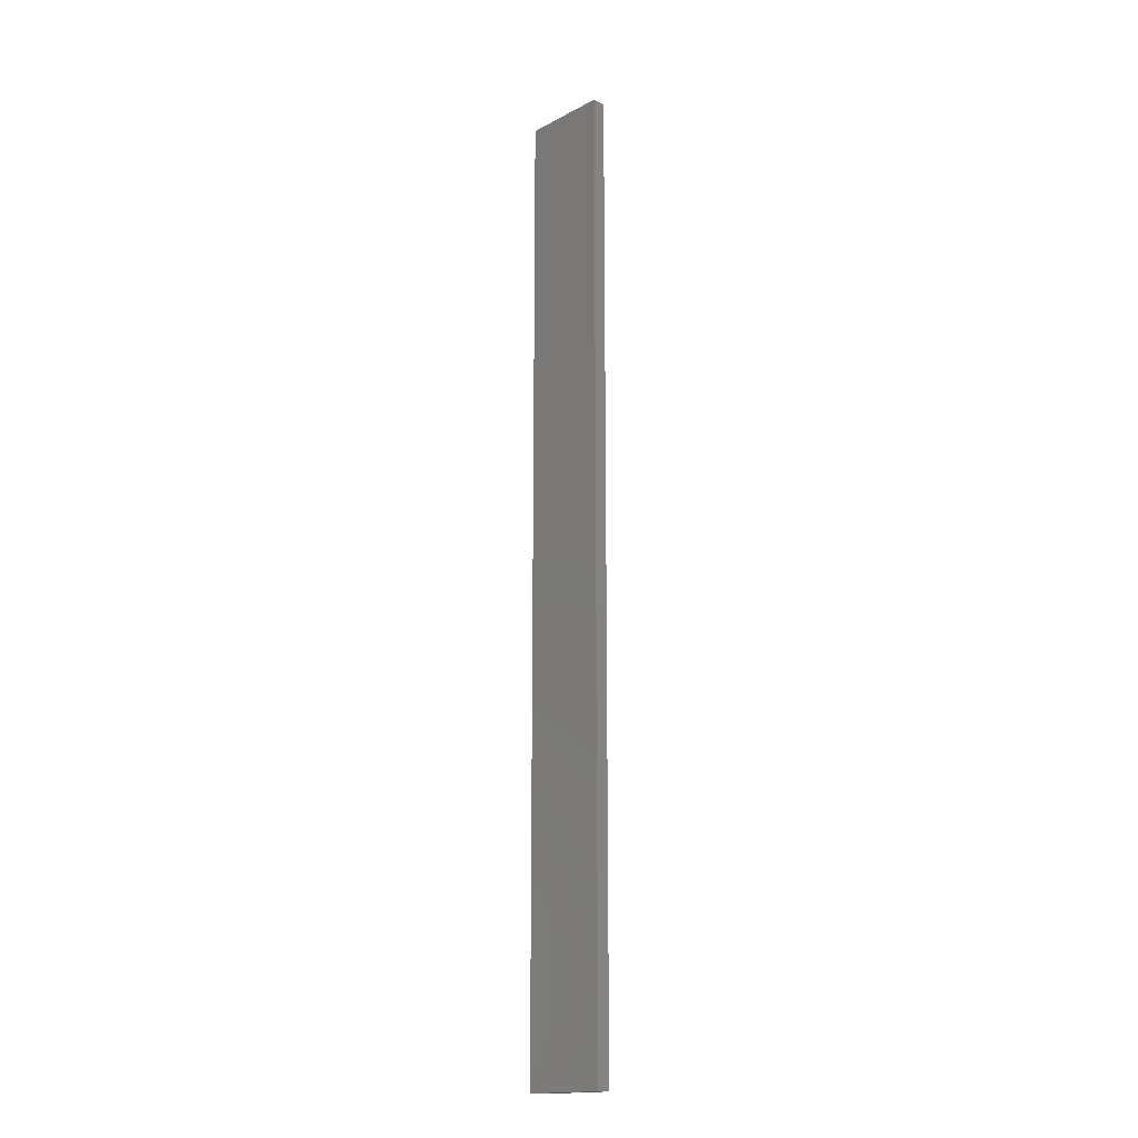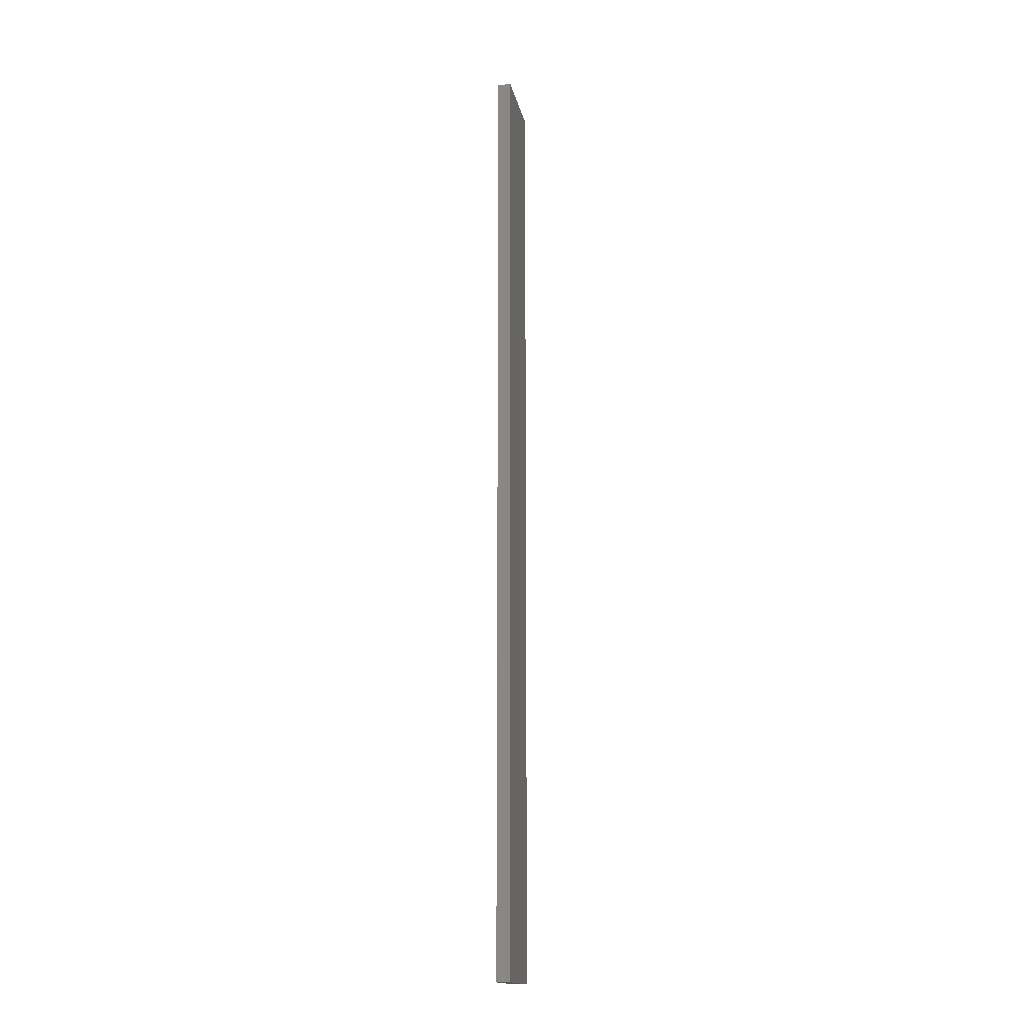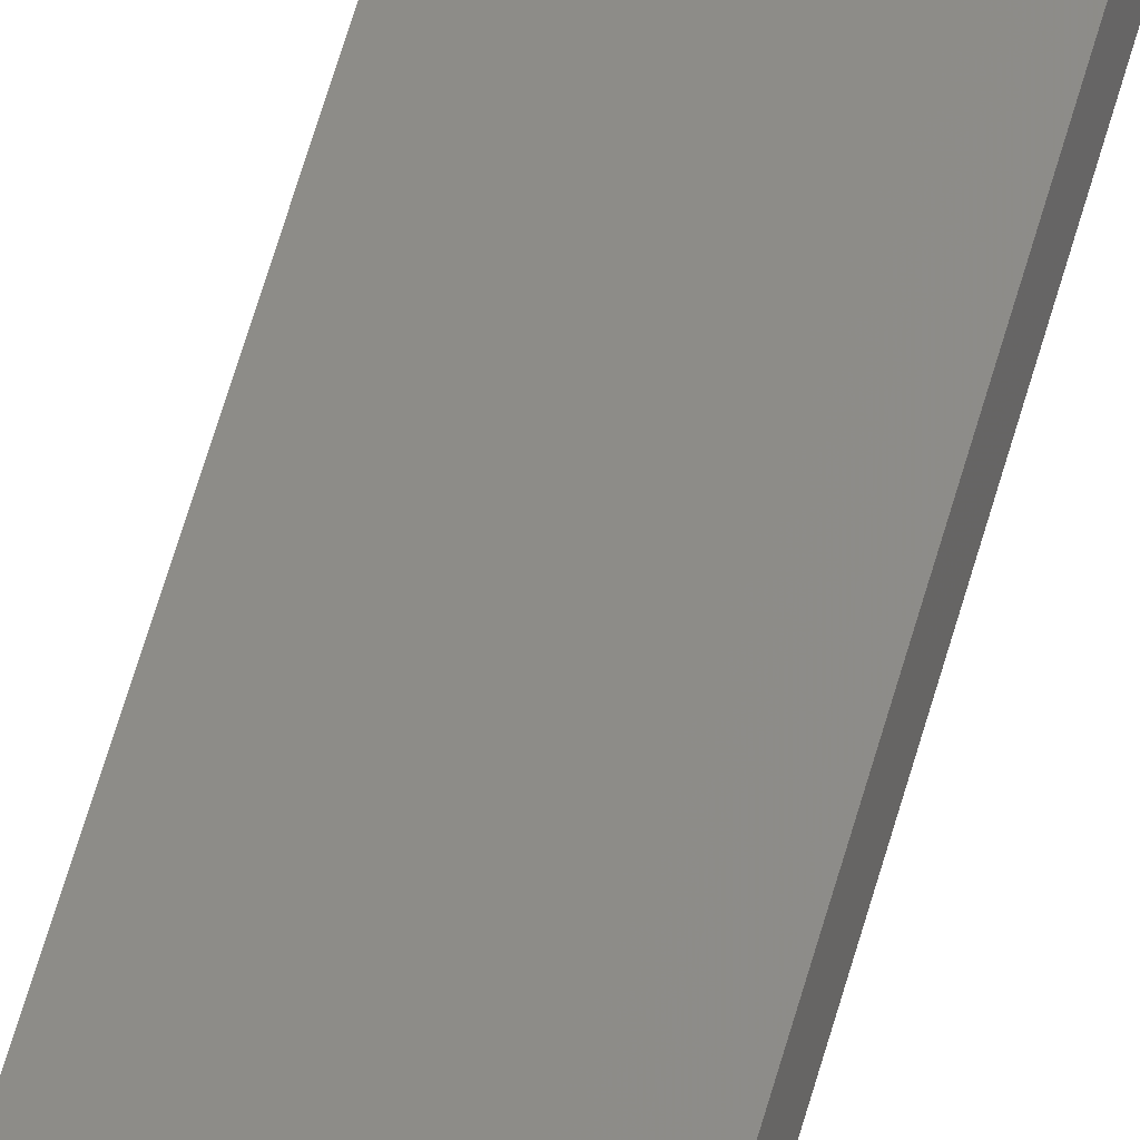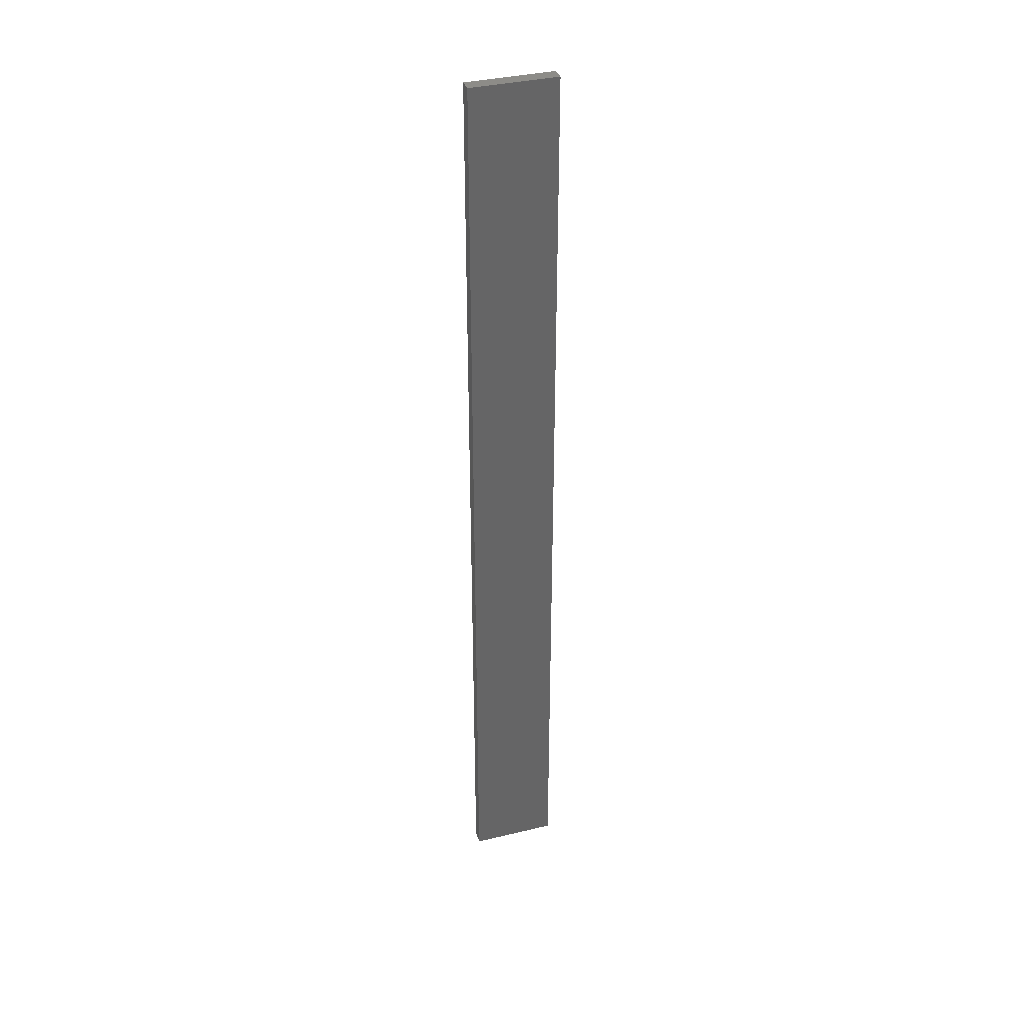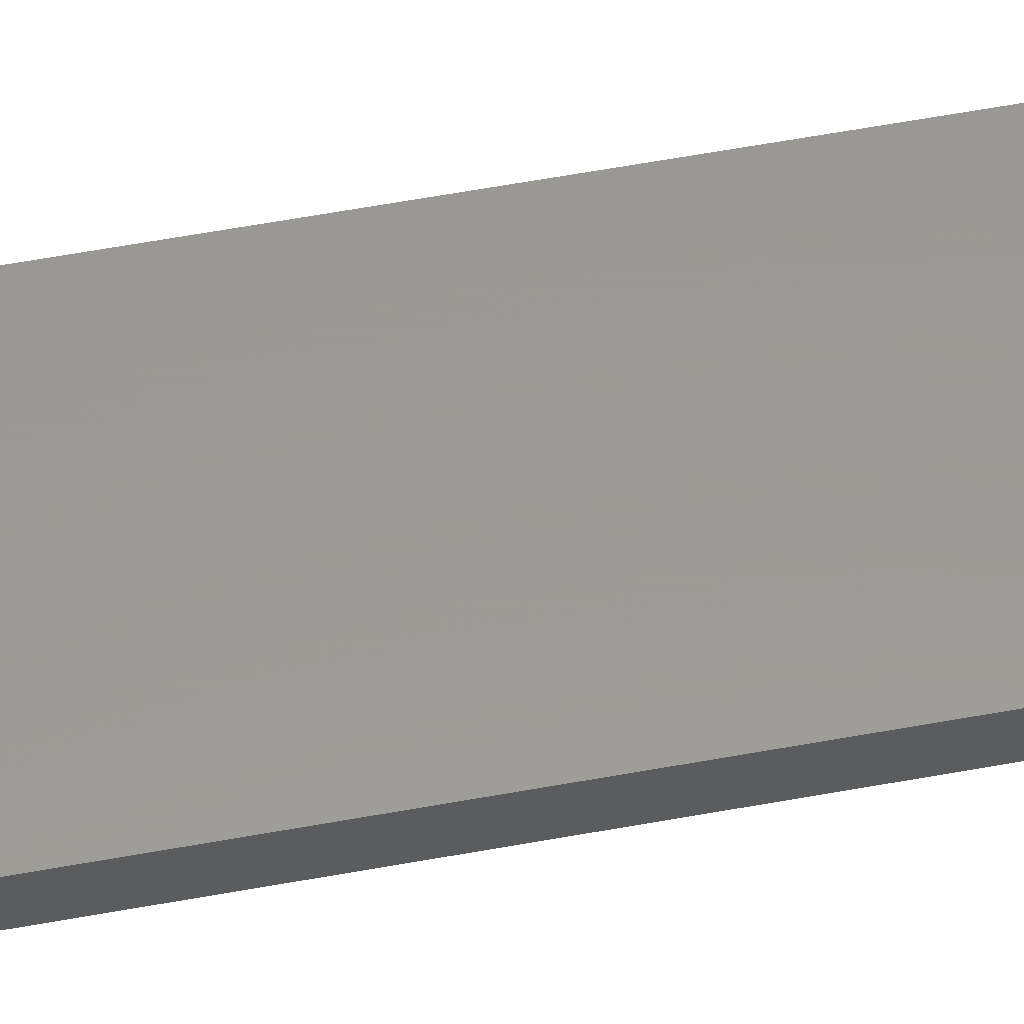
<metadata>
{"format":"stl","ext":"stl","renderer":"f3d","projection":"perspective","resolution":1024,"background":"white","views":[{"elev":-16.8,"azim":-121.6,"up":"+Z"},{"elev":-16.2,"azim":113.2,"up":"+Z"},{"elev":61.5,"azim":15.7,"up":"+Y"},{"elev":36.5,"azim":174.7,"up":"+Z"},{"elev":47.0,"azim":-102.5,"up":"+Y"}]}
</metadata>
<code>
# stl→obj: 16 verts, 28 faces
v -19.19 2.361 -205.3
v -19.19 2.361 -208.9
v -19.29 2.338 -208.9
v -19.29 2.338 -205.3
v -19.4 2.316 -208.9
v -19.4 2.316 -205.3
v -19.5 2.293 -205.3
v -19.5 2.293 -208.9
v -19.49 2.244 -208.9
v -19.49 2.244 -205.3
v -19.18 2.312 -208.9
v -19.28 2.289 -205.3
v -19.28 2.289 -208.9
v -19.18 2.312 -205.3
v -19.39 2.267 -205.3
v -19.39 2.267 -208.9
f 1 2 3
f 4 3 5
f 4 1 3
f 6 4 5
f 7 5 8
f 7 6 5
f 7 9 10
f 8 9 7
f 11 12 13
f 14 12 11
f 13 15 16
f 12 15 13
f 16 10 9
f 15 10 16
f 14 11 1
f 11 2 1
f 16 9 8
f 5 16 8
f 13 16 5
f 3 13 5
f 11 13 3
f 2 11 3
f 10 15 7
f 15 6 7
f 12 4 15
f 15 4 6
f 14 1 12
f 12 1 4

</code>
